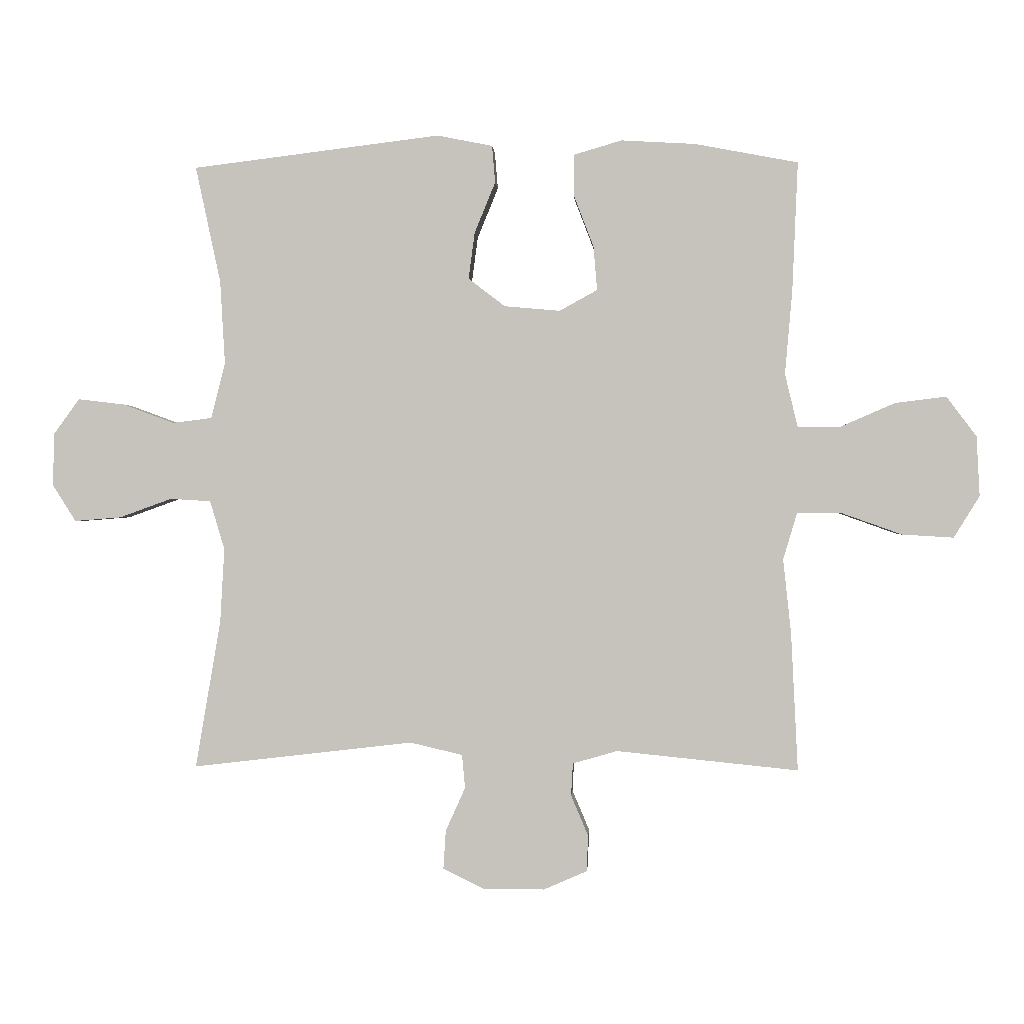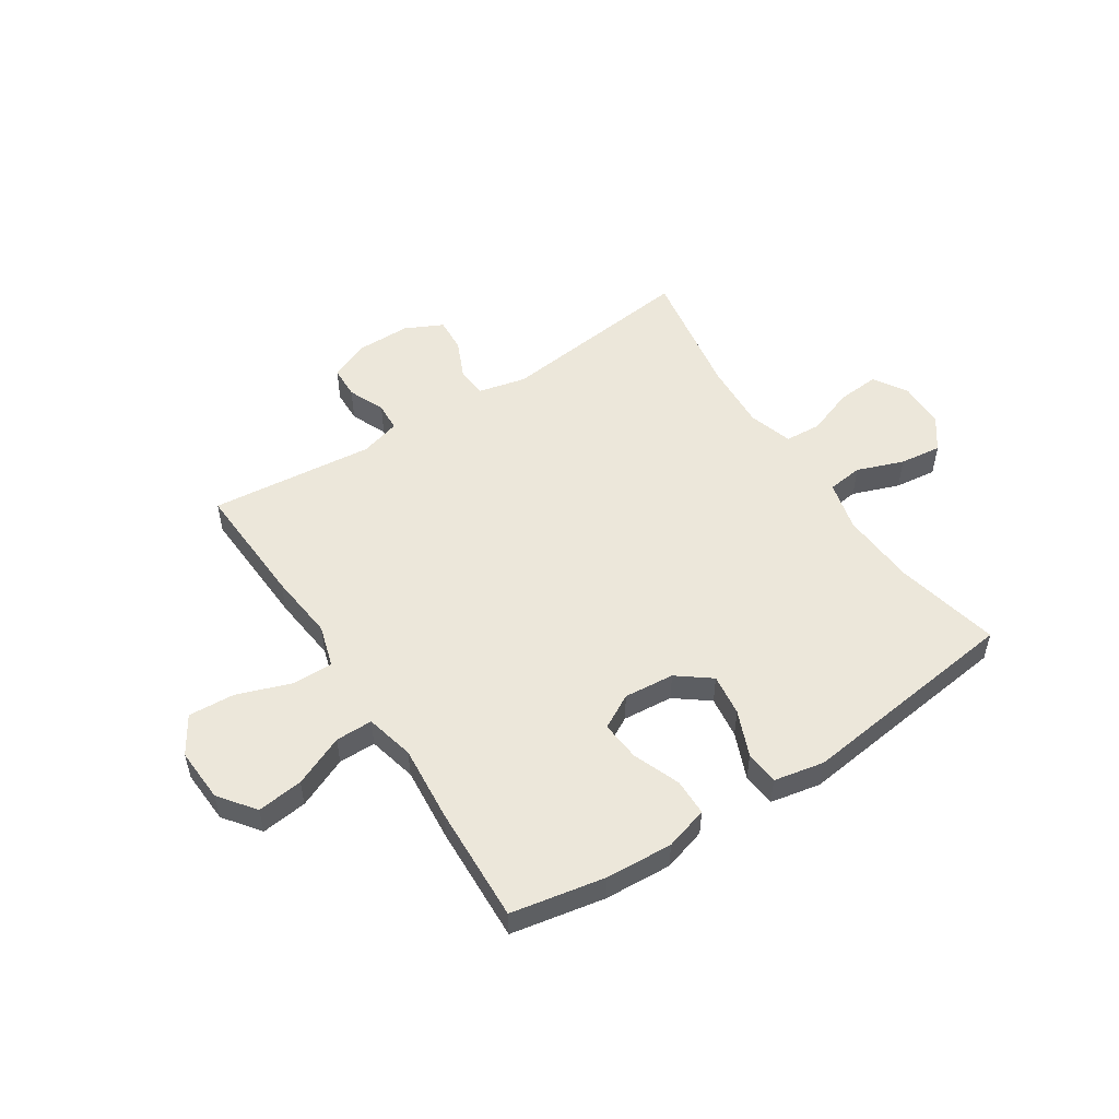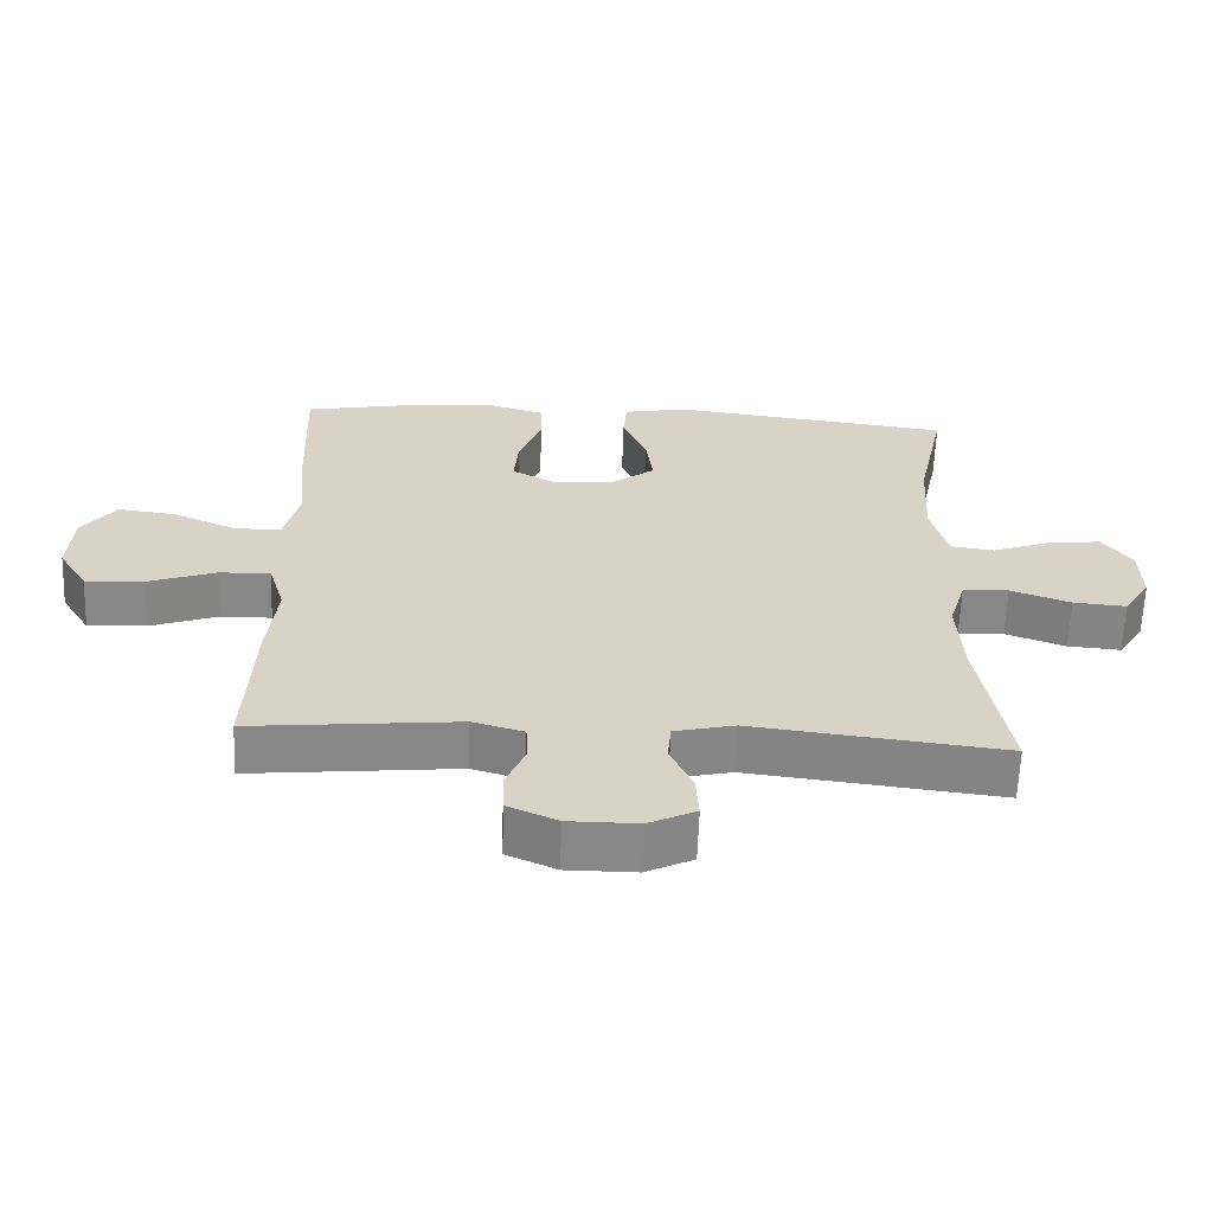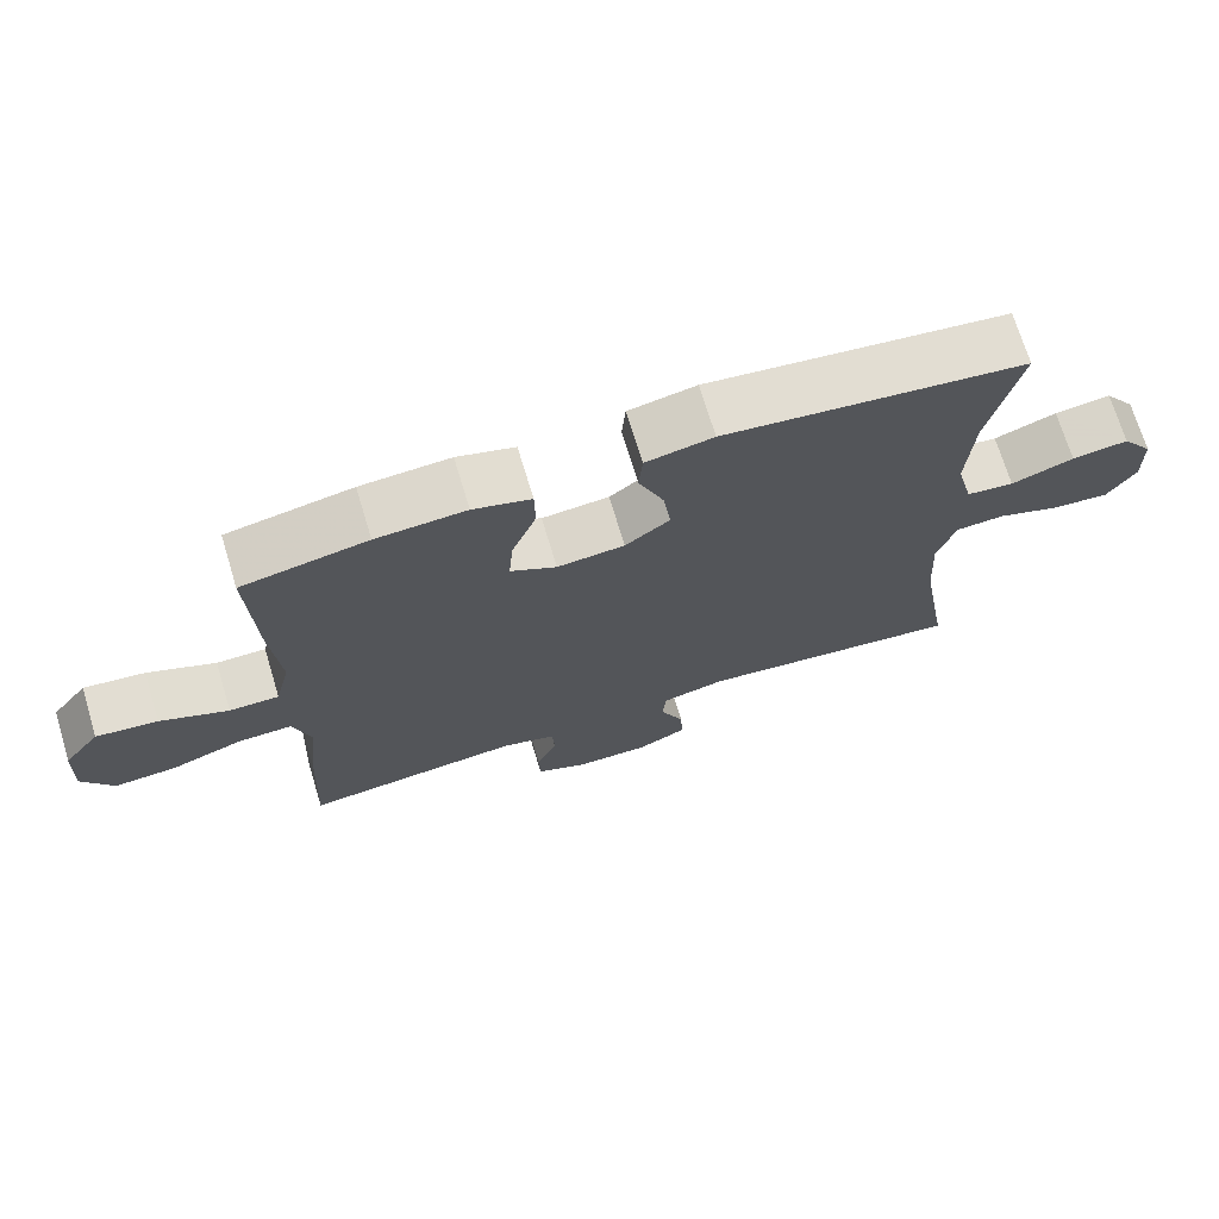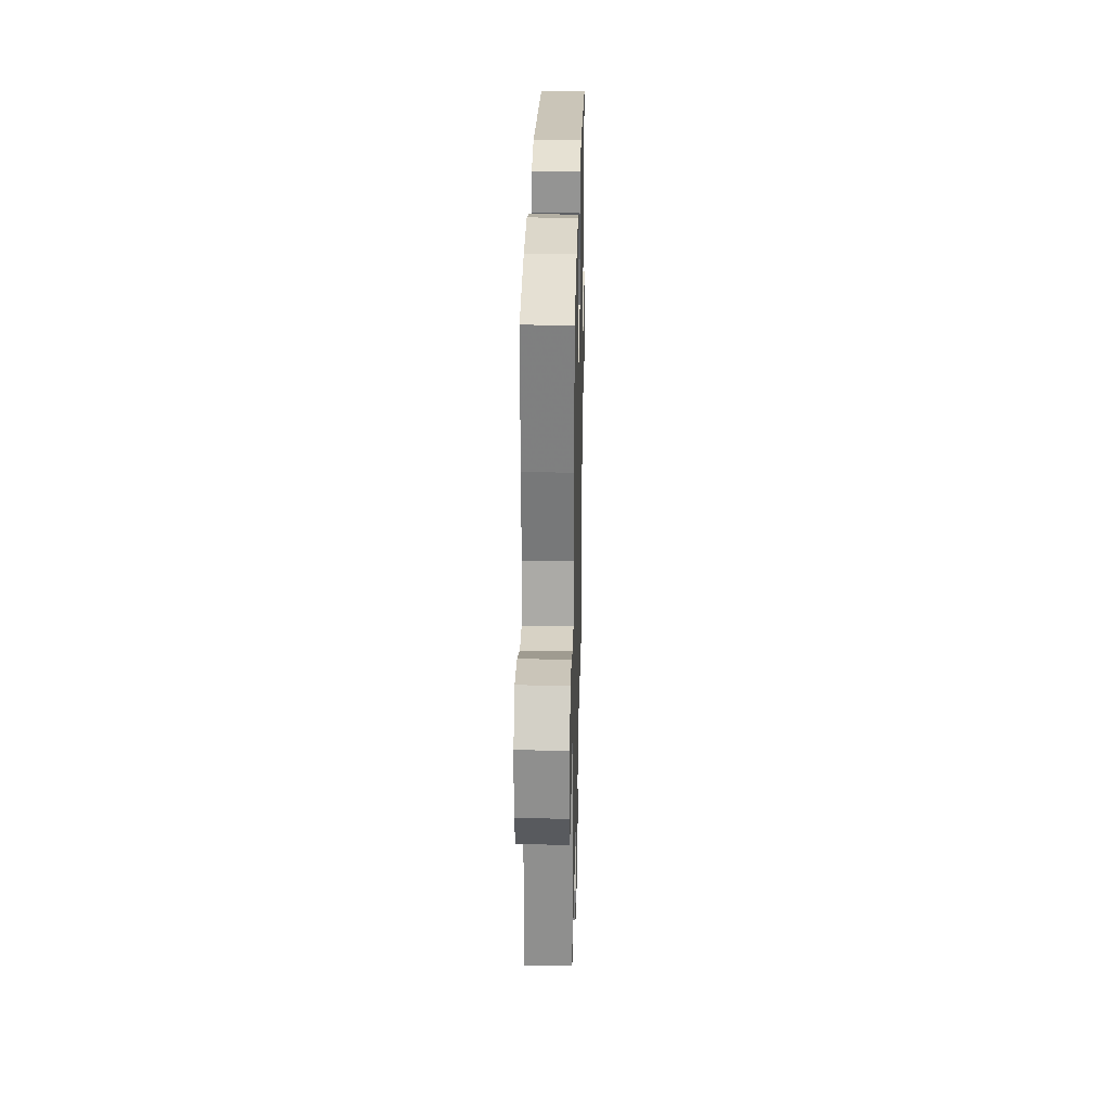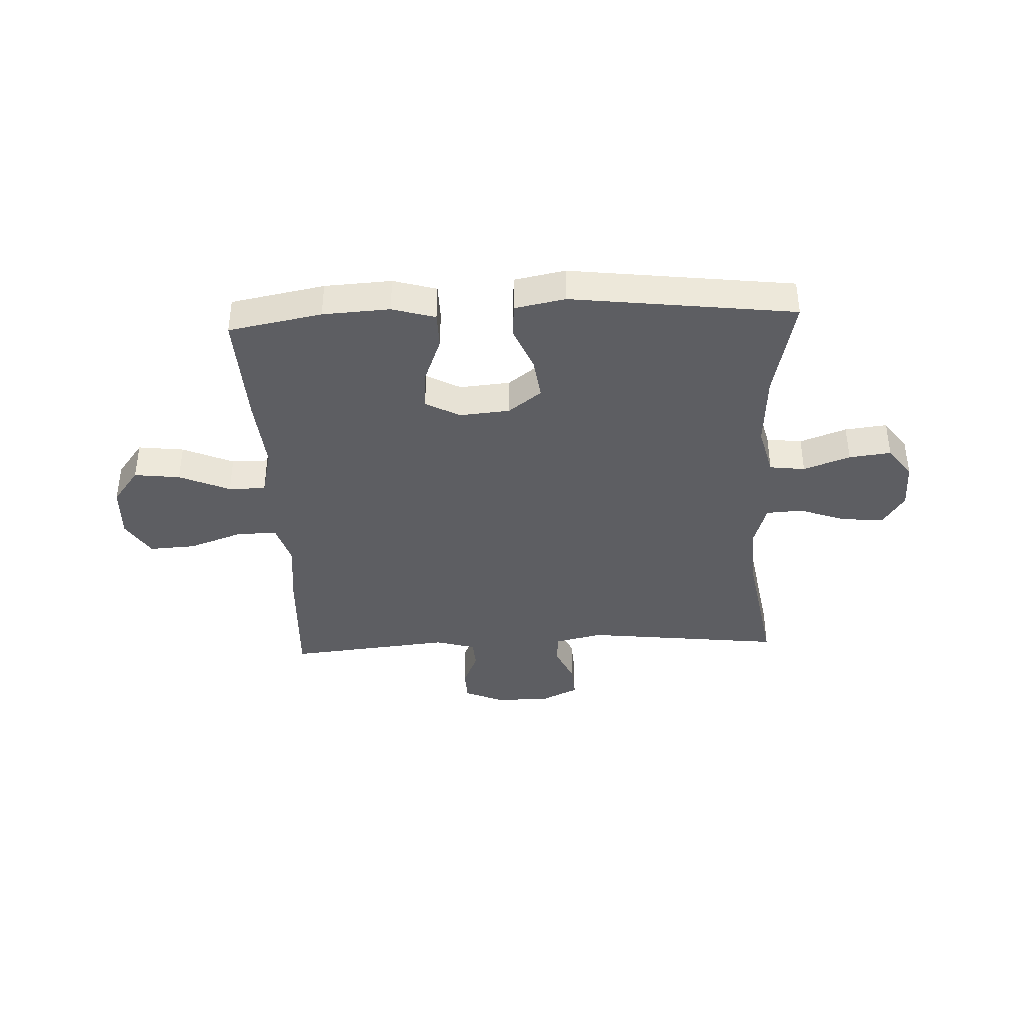
<metadata>
{"format":"obj","ext":"obj","renderer":"f3d","projection":"perspective","resolution":1024,"background":"white","views":[{"elev":-0.0,"azim":-176.6,"up":"+Z"},{"elev":52.4,"azim":-33.1,"up":"+Y"},{"elev":-62.3,"azim":-2.1,"up":"+Z"},{"elev":71.0,"azim":-16.9,"up":"+Z"},{"elev":27.5,"azim":-88.7,"up":"+Z"},{"elev":-38.8,"azim":2.6,"up":"+Y"}]}
</metadata>
<code>
v -0.5 0.07 -0.5
v -0.489 0.07 -0.275
v -0.476 0.07 -0.153
v -0.499 0.07 -0.076
v -0.572 0.07 -0.077
v -0.67 0.07 -0.112
v -0.754 0.07 -0.117
v -0.796 0.07 -0.049
v -0.791 0.07 0.049
v -0.742 0.07 0.114
v -0.659 0.07 0.104
v -0.567 0.07 0.064
v -0.5 0.07 0.064
v -0.479 0.07 0.152
v -0.491 0.07 0.289
v -0.5 0.07 0.5
v -0.331 0.07 0.532
v -0.21 0.07 0.539
v -0.132 0.07 0.516
v -0.131 0.07 0.45
v -0.164 0.07 0.364
v -0.17 0.07 0.292
v -0.108 0.07 0.258
v -0.017 0.07 0.266
v 0.043 0.07 0.312
v 0.033 0.07 0.388
v -0.001 0.07 0.471
v 0.004 0.07 0.532
v 0.095 0.07 0.55
v 0.5 0.07 0.5
v 0.459 0.07 0.31
v 0.451 0.07 0.173
v 0.474 0.07 0.082
v 0.538 0.07 0.074
v 0.622 0.07 0.105
v 0.698 0.07 0.114
v 0.74 0.07 0.056
v 0.742 0.07 -0.03
v 0.704 0.07 -0.09
v 0.628 0.07 -0.084
v 0.542 0.07 -0.053
v 0.476 0.07 -0.057
v 0.452 0.07 -0.137
v 0.459 0.07 -0.259
v 0.5 0.07 -0.5
v 0.14 0.07 -0.458
v 0.054 0.07 -0.478
v 0.049 0.07 -0.533
v 0.081 0.07 -0.604
v 0.085 0.07 -0.667
v 0.017 0.07 -0.7
v -0.082 0.07 -0.7
v -0.153 0.07 -0.669
v -0.155 0.07 -0.61
v -0.127 0.07 -0.544
v -0.13 0.07 -0.491
v -0.203 0.07 -0.47
v -0.5 0 -0.5
v -0.489 0 -0.275
v -0.476 0 -0.153
v -0.499 0 -0.076
v -0.572 0 -0.077
v -0.67 0 -0.112
v -0.754 0 -0.117
v -0.796 0 -0.049
v -0.791 0 0.049
v -0.742 0 0.114
v -0.659 0 0.104
v -0.567 0 0.064
v -0.5 0 0.064
v -0.479 0 0.152
v -0.491 0 0.289
v -0.5 0 0.5
v -0.331 0 0.532
v -0.21 0 0.539
v -0.132 0 0.516
v -0.131 0 0.45
v -0.164 0 0.364
v -0.17 0 0.292
v -0.108 0 0.258
v -0.017 0 0.266
v 0.043 0 0.312
v 0.033 0 0.388
v -0.001 0 0.471
v 0.004 0 0.532
v 0.095 0 0.55
v 0.5 0 0.5
v 0.459 0 0.31
v 0.451 0 0.173
v 0.474 0 0.082
v 0.538 0 0.074
v 0.622 0 0.105
v 0.698 0 0.114
v 0.74 0 0.056
v 0.742 0 -0.03
v 0.704 0 -0.09
v 0.628 0 -0.084
v 0.542 0 -0.053
v 0.476 0 -0.057
v 0.452 0 -0.137
v 0.459 0 -0.259
v 0.5 0 -0.5
v 0.14 0 -0.458
v 0.054 0 -0.478
v 0.049 0 -0.533
v 0.081 0 -0.604
v 0.085 0 -0.667
v 0.017 0 -0.7
v -0.082 0 -0.7
v -0.153 0 -0.669
v -0.155 0 -0.61
v -0.127 0 -0.544
v -0.13 0 -0.491
v -0.203 0 -0.47
f 53 54 55
f 52 53 55
f 51 52 55
f 50 51 55
f 49 50 55
f 48 49 55
f 47 48 55 56
f 46 47 56 57
f 44 45 46
f 43 44 46 57
f 39 40 41
f 38 39 41
f 37 38 41
f 36 37 41
f 35 36 41
f 34 35 41
f 33 34 41 42
f 1 2 3
f 57 1 3
f 43 57 3
f 42 43 3
f 33 42 3
f 32 33 3
f 29 30 31
f 28 29 31
f 27 28 31
f 26 27 31
f 19 20 21
f 18 19 21
f 17 18 21
f 16 17 21
f 15 16 21
f 14 15 21
f 13 14 21 22
f 10 11 12
f 9 10 12
f 8 9 12
f 7 8 12
f 6 7 12
f 5 6 12
f 4 5 12 13
f 13 22 23
f 4 13 23
f 3 4 23
f 25 26 31 32
f 24 25 32 3
f 3 23 24
f 112 111 110
f 112 110 109
f 112 109 108
f 112 108 107
f 112 107 106
f 112 106 105
f 113 112 105 104
f 114 113 104 103
f 103 102 101
f 114 103 101 100
f 98 97 96
f 98 96 95
f 98 95 94
f 98 94 93
f 98 93 92
f 98 92 91
f 99 98 91 90
f 60 59 58
f 60 58 114
f 60 114 100
f 60 100 99
f 60 99 90
f 60 90 89
f 88 87 86
f 88 86 85
f 88 85 84
f 88 84 83
f 78 77 76
f 78 76 75
f 78 75 74
f 78 74 73
f 78 73 72
f 78 72 71
f 79 78 71 70
f 69 68 67
f 69 67 66
f 69 66 65
f 69 65 64
f 69 64 63
f 69 63 62
f 70 69 62 61
f 80 79 70
f 80 70 61
f 80 61 60
f 89 88 83 82
f 60 89 82 81
f 81 80 60
f 1 58 59 2
f 2 59 60 3
f 3 60 61 4
f 4 61 62 5
f 5 62 63 6
f 6 63 64 7
f 7 64 65 8
f 8 65 66 9
f 9 66 67 10
f 10 67 68 11
f 11 68 69 12
f 12 69 70 13
f 13 70 71 14
f 14 71 72 15
f 15 72 73 16
f 16 73 74 17
f 17 74 75 18
f 18 75 76 19
f 19 76 77 20
f 20 77 78 21
f 21 78 79 22
f 22 79 80 23
f 23 80 81 24
f 24 81 82 25
f 25 82 83 26
f 26 83 84 27
f 27 84 85 28
f 28 85 86 29
f 29 86 87 30
f 30 87 88 31
f 31 88 89 32
f 32 89 90 33
f 33 90 91 34
f 34 91 92 35
f 35 92 93 36
f 36 93 94 37
f 37 94 95 38
f 38 95 96 39
f 39 96 97 40
f 40 97 98 41
f 41 98 99 42
f 42 99 100 43
f 43 100 101 44
f 44 101 102 45
f 45 102 103 46
f 46 103 104 47
f 47 104 105 48
f 48 105 106 49
f 49 106 107 50
f 50 107 108 51
f 51 108 109 52
f 52 109 110 53
f 53 110 111 54
f 54 111 112 55
f 55 112 113 56
f 56 113 114 57
f 57 114 58 1

</code>
